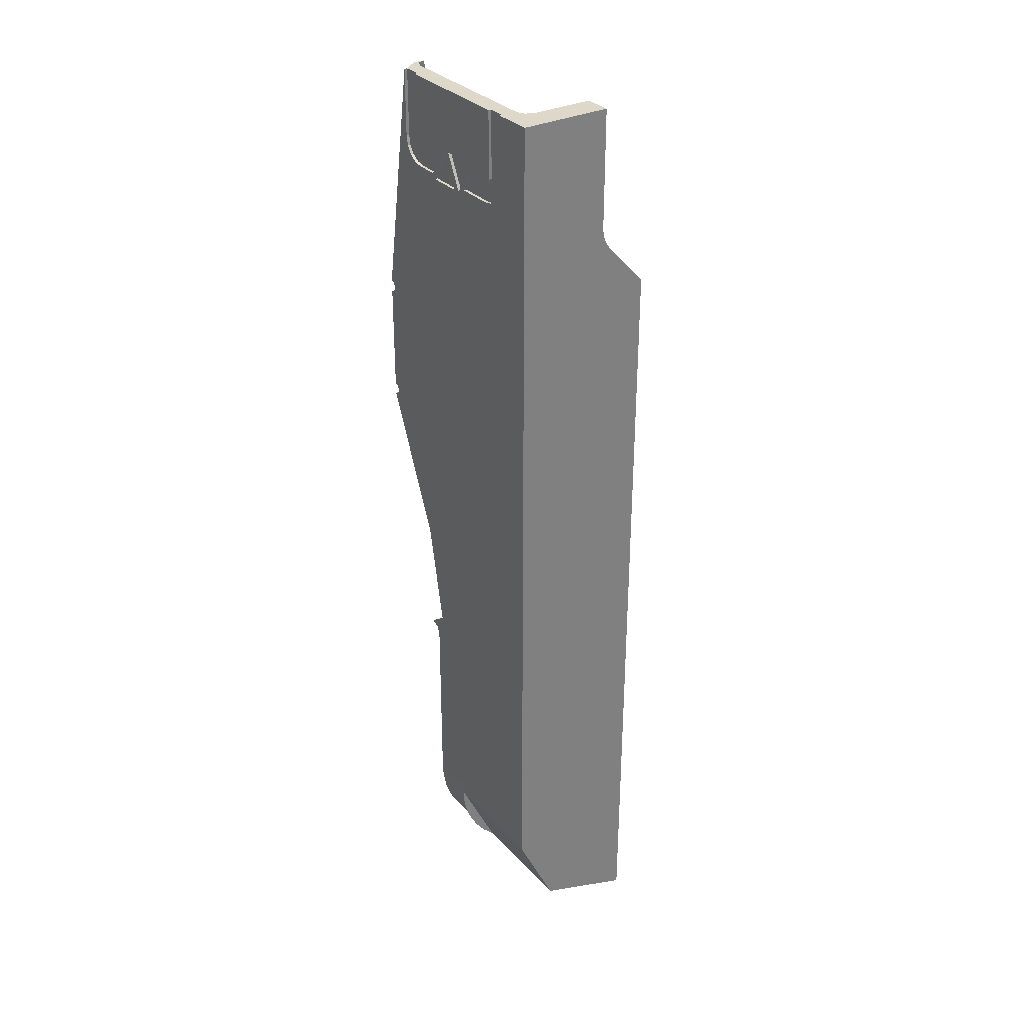
<metadata>
{"format":"obj","ext":"obj","renderer":"f3d","projection":"perspective","resolution":1024,"background":"white","views":[{"elev":31.6,"azim":55.5,"up":"+Z"}]}
</metadata>
<code>
v 0.2543 0.1793 4
v 0.325 0.15 4
v 0.325 0.15 3.9
v 0.2543 0.1793 3.9
v 0.225 0.25 4
v 0.2543 0.1793 4
v 0.2543 0.1793 3.9
v 0.225 0.25 3.9
v 1.746 0.1793 4
v 1.675 0.15 4
v 1.675 0.15 3.9
v 1.746 0.1793 3.9
v 1.775 0.25 4
v 1.746 0.1793 4
v 1.746 0.1793 3.9
v 1.775 0.25 3.9
v 0.55 1.02 -3.892
v 0.55 1.15 -3.9
v 0 1.15 -3.9
v 0 1.02 -3.892
v 0.55 0.8912 -3.869
v 0.55 1.02 -3.892
v 0 1.02 -3.892
v 0 0.8912 -3.869
v 0.55 0.7673 -3.832
v 0.55 0.8912 -3.869
v 0 0.8912 -3.869
v 0 0.7673 -3.832
v 0.55 0.9999 -3.991
v 0.55 1.15 -4
v 0 1.15 -4
v 0 0.9999 -3.991
v 0.55 0.8524 -3.966
v 0.55 0.9999 -3.991
v 0 0.9999 -3.991
v 0 0.8524 -3.966
v 0.55 0.7099 -3.924
v 0.55 0.8524 -3.966
v 0 0.8524 -3.966
v 0 0.7099 -3.924
v 0.225 0.15 4
v 0.2543 0.1793 4
v 0.325 0.15 4
v 0.225 0.15 4
v 0.225 0.25 4
v 0.2543 0.1793 4
v 0.225 0.15 3.9
v 0.2543 0.1793 3.9
v 0.325 0.15 3.9
v 0.225 0.15 3.9
v 0.225 0.25 3.9
v 0.2543 0.1793 3.9
v 1.775 0.15 4
v 1.746 0.1793 4
v 1.675 0.15 4
v 1.775 0.15 4
v 1.775 0.25 4
v 1.746 0.1793 4
v 1.775 0.15 3.9
v 1.746 0.1793 3.9
v 1.675 0.15 3.9
v 1.775 0.15 3.9
v 1.775 0.25 3.9
v 1.746 0.1793 3.9
v 2 1.15 -4
v 2 0.3368 -3.707
v 2 0 -3
v 2 0.3368 -3.707
v 2 1.15 -4
v 1 1.15 -4
v 1 0.3368 -3.707
v 2 0 -3
v 2 0.3368 -3.707
v 1 0.3368 -3.707
v 1 0 -3
v 0.55 0.05842 -3.131
v 1 0.05842 -3.131
v 1 0.05 -3
v 0.55 0.05 -3
v 0.55 0.08339 -3.259
v 1 0.08339 -3.259
v 1 0.05842 -3.131
v 0.55 0.05842 -3.131
v 0.55 0.1245 -3.383
v 1 0.1245 -3.383
v 1 0.08339 -3.259
v 0.55 0.08339 -3.259
v 0.55 0.1812 -3.5
v 1 0.1812 -3.5
v 1 0.1245 -3.383
v 0.55 0.1245 -3.383
v 0.55 0.2523 -3.609
v 1 0.2523 -3.609
v 1 0.1812 -3.5
v 0.55 0.1812 -3.5
v 0.55 0.3368 -3.707
v 1 0.3368 -3.707
v 1 0.2523 -3.609
v 0.55 0.2523 -3.609
v 0.55 0.3368 -3.707
v 0.55 0.05 -3
v 0.55 0.05842 -3.131
v 0.55 0.2523 -3.609
v 0.55 0.2523 -3.609
v 0.55 0.05842 -3.131
v 0.55 0.08339 -3.259
v 0.55 0.1812 -3.5
v 0.55 0.1812 -3.5
v 0.55 0.08339 -3.259
v 0.55 0.1245 -3.383
v 0.55 0.9999 -3.991
v 1 0.9999 -3.991
v 1 1.15 -4
v 0.55 1.15 -4
v 0.55 0.8524 -3.966
v 1 0.8524 -3.966
v 1 0.9999 -3.991
v 0.55 0.9999 -3.991
v 0.55 0.7099 -3.924
v 1 0.7099 -3.924
v 1 0.8524 -3.966
v 0.55 0.8524 -3.966
v 0.55 0.575 -3.866
v 1 0.575 -3.866
v 1 0.7099 -3.924
v 0.55 0.7099 -3.924
v 0.55 0.4499 -3.793
v 1 0.4499 -3.793
v 1 0.575 -3.866
v 0.55 0.575 -3.866
v 0.55 0.3368 -3.707
v 1 0.3368 -3.707
v 1 0.4499 -3.793
v 0.55 0.4499 -3.793
v 0.55 0.7099 -3.924
v 0.55 0.575 -3.866
v 0.55 0.45 -3.793
v 0.55 0.3368 -3.707
v 1 0.3368 -3.707
v 1 0 -3
v 1 0.00989 -3.131
v 1 0.2376 -3.609
v 1 0.2376 -3.609
v 1 0.00989 -3.131
v 1 0.03921 -3.259
v 1 0.1541 -3.5
v 1 0.1541 -3.5
v 1 0.03921 -3.259
v 1 0.08751 -3.383
v 2 0.7526 3.011
v 2 0.75 3.05
v 2 0.75 2.75
v 2 0.7602 2.972
v 2 0.7526 3.011
v 2 0.75 2.75
v 2 0.7728 2.935
v 2 0.7602 2.972
v 2 0.75 2.75
v 2 0.7902 2.9
v 2 0.7728 2.935
v 2 0.75 2.75
v 2 0.812 2.867
v 2 0.7902 2.9
v 2 0.75 2.75
v 2 0.8379 2.838
v 2 0.812 2.867
v 2 0.75 2.75
v 1.9 0.7526 3.011
v 2 0.7526 3.011
v 2 0.75 3.05
v 1.9 0.75 3.05
v 1.9 0.7602 2.972
v 2 0.7602 2.972
v 2 0.7526 3.011
v 1.9 0.7526 3.011
v 1.9 0.7728 2.935
v 2 0.7728 2.935
v 2 0.7602 2.972
v 1.9 0.7602 2.972
v 1.9 0.7902 2.9
v 2 0.7902 2.9
v 2 0.7728 2.935
v 1.9 0.7728 2.935
v 1.9 0.812 2.867
v 2 0.812 2.867
v 2 0.7902 2.9
v 1.9 0.7902 2.9
v 1.9 0.8379 2.838
v 2 0.8379 2.838
v 2 0.812 2.867
v 1.9 0.812 2.867
v 2 1.15 -4
v 2 1.15 2.5
v 2 0.8379 2.838
v 2 0 -3
v 2 0 -3
v 2 0.8379 2.838
v 2 0.75 2.75
v 2 0 4
v 2 0 -3
v 2 0.75 2.75
v 2 0.75 4
v 1.9 1.15 -3.9
v 1.9 0.4429 -3.636
v 1.9 0.15 -3
v 1.9 0.4429 -3.636
v 1.9 1.15 -3.9
v 0.55 1.15 -3.9
v 0.55 0.4429 -3.636
v 1.9 0.15 -3
v 1.9 0.4429 -3.636
v 0.55 0.4429 -3.636
v 0.55 0.15 -3
v 1.9 0.7526 3.011
v 1.9 0.75 3.05
v 1.9 0.75 2.75
v 1.9 0.7602 2.972
v 1.9 0.7526 3.011
v 1.9 0.75 2.75
v 1.9 0.7728 2.935
v 1.9 0.7602 2.972
v 1.9 0.75 2.75
v 1.9 0.7902 2.9
v 1.9 0.7728 2.935
v 1.9 0.75 2.75
v 1.9 0.812 2.867
v 1.9 0.7902 2.9
v 1.9 0.75 2.75
v 1.9 0.8379 2.838
v 1.9 0.812 2.867
v 1.9 0.75 2.75
v 1.9 0.8379 2.838
v 1.9 1.15 2.5
v 1.9 1.15 -3.9
v 1.9 0.15 -3
v 1.9 0.8379 2.838
v 1.9 0.15 -3
v 1.9 0.75 2.75
v 1.9 0.75 2.75
v 1.9 0.15 -3
v 1.9 0.15 3.9
v 1.9 0.75 3.9
v 2 0.75 4
v 2 0.75 3.05
v 1.9 0.75 3.05
v 1.9 0.75 3.9
v 1.9 1.15 2.5
v 1.9 0.8379 2.838
v 2 0.8379 2.838
v 2 1.15 2.5
v 2 1.15 -4
v 1.9 1.15 -3.9
v 1.9 1.15 2.5
v 2 1.15 2.5
v 0.9561 0 -1.044
v 1 0 -1.15
v 1 0.05 -1.15
v 0.9561 0.05 -1.044
v 0.85 0 -1
v 0.9561 0 -1.044
v 0.9561 0.05 -1.044
v 0.85 0.05 -1
v 1 0 -1
v 0.9561 0 -1.044
v 1 0 -1.15
v 1 0 -1
v 0.85 0 -1
v 0.9561 0 -1.044
v 1 0.05 -1.15
v 0.9561 0.05 -1.044
v 0.85 0.05 -1
v 1 0.05 -3
v 1 0 -3
v 1 0 -1.15
v 1 0.05 -1.15
v 1 0 -3
v 2 0 -3
v 2 0 4
v 1 0 -1.15
v 1 0 -3
v 1 0.05 -3
v 1 0.3368 -3.707
v 0.5207 0.05 -1.329
v 0.55 0.05 -1.4
v 0.55 0.15 -1.4
v 0.5207 0.15 -1.329
v 0.45 0.05 -1.3
v 0.5207 0.05 -1.329
v 0.5207 0.15 -1.329
v 0.45 0.15 -1.3
v 0.55 0.05 -1.3
v 0.5207 0.05 -1.329
v 0.55 0.05 -1.4
v 0.55 0.05 -1.3
v 0.45 0.05 -1.3
v 0.5207 0.05 -1.329
v 0.55 0.15 -1.3
v 0.5207 0.15 -1.329
v 0.55 0.15 -1.4
v 0.55 0.15 -1.3
v 0.45 0.15 -1.3
v 0.5207 0.15 -1.329
v 1 0.05 -1.15
v 0.55 0.05 -1.4
v 0.55 0.05 -3
v 1 0.05 -3
v 1 0.05 -1.15
v 0.55 0.05 -1.3
v 0.55 0.05 -1.4
v 1 0.05 -1.15
v 0.85 0.05 -1
v 0.45 0.05 -1.3
v 0.55 0.05 -1.3
v 0.55 0.15 -3
v 0.55 0.05 -3
v 0.55 0.05 -1.4
v 0.55 0.15 -1.4
v 1.9 0.15 -3
v 0.55 0.15 -3
v 0.55 0.15 -1.3
v 1.9 0.15 3.9
v 0.55 0.05 -3
v 0.55 0.15 -3
v 0.55 0.2261 -3.344
v 0.55 0.05 -3
v 0.55 0.2261 -3.344
v 0.55 0.3368 -3.707
v 0.55 0.2261 -3.344
v 0.55 0.4429 -3.636
v 0.55 0.3368 -3.707
v 0.55 0.7099 -3.924
v 0.55 0.3368 -3.707
v 0.55 0.4429 -3.636
v 0.55 0.7673 -3.832
v 0.475 0 4
v 0.475 0 3.45
v 0.4892 0 3.414
v 0.525 0 3.4
v 0.475 0 4
v 0.525 0 3.4
v 0.79 0 3.4
v 0.89 0 3.495
v 0.745 0 3.21
v 0.89 0 3.495
v 0.79 0 3.4
v 0.72 0 3.25
v 0.95 0 3.495
v 0.89 0 3.495
v 1.035 0 3.21
v 1.095 0 3.21
v 0.475 0 4
v 0.95 0 3.495
v 1.24 0 3.495
v 1.525 0 4
v 0.475 0 4
v 0.89 0 3.495
v 0.95 0 3.495
v 1.525 0 4
v 1.24 0 3.495
v 1.475 0 3.4
v 1.511 0 3.414
v 1.511 0 3.414
v 1.525 0 3.45
v 1.525 0 4
v 1.24 0 3.495
v 1.245 0 3.4
v 1.475 0 3.4
v 1.165 0 3.25
v 1.245 0 3.4
v 1.24 0 3.495
v 1.095 0 3.21
v 0.05 0 2.05
v 0.325 0 3.45
v 0.325 0 4
v 0 0 2.05
v 0.05 0 2.05
v 0.3397 0 3.373
v 0.325 0 3.45
v 0.05 0 2.05
v 0.3832 0 3.308
v 0.3397 0 3.373
v 0.05 0 2.05
v 0.4483 0 3.265
v 0.3832 0 3.308
v 0.05 0 2.05
v 0.525 0 3.25
v 0.4483 0 3.265
v 0.525 0 3.25
v 0.05 0 2.05
v 0.745 0 3.21
v 0.72 0 3.25
v 1.035 0 3.21
v 0.745 0 3.21
v 0.05 0 2.05
v 1 0 -1
v 1.035 0 3.21
v 1 0 -1
v 1.095 0 3.21
v 1.165 0 3.25
v 1.095 0 3.21
v 1 0 -1
v 1.475 0 3.25
v 1.475 0 3.25
v 1 0 -1
v 1.552 0 3.265
v 1.552 0 3.265
v 1 0 -1
v 1.617 0 3.308
v 1.617 0 3.308
v 1 0 -1
v 1.66 0 3.373
v 1.675 0 4
v 1.675 0 3.45
v 2 0 4
v 0.4483 0.025 3.265
v 0.525 0.025 3.25
v 0.525 0.025 3.4
v 0.3832 0.025 3.308
v 0.475 0.025 3.45
v 0.325 0.025 3.45
v 0.3397 0.025 3.373
v 0.4892 0.025 3.414
v 0.4892 0.025 3.414
v 0.3397 0.025 3.373
v 0.3832 0.025 3.308
v 0.525 0.025 3.4
v 0.325 0.025 4
v 0.325 0.025 3.45
v 0.475 0.025 3.45
v 0.475 0.025 4
v 0.525 0.025 3.4
v 0.525 0.025 3.25
v 0.72 0.025 3.25
v 0.79 0.025 3.4
v 0.745 0.025 3.21
v 1.035 0.025 3.21
v 0.89 0.025 3.495
v 0.95 0.025 3.495
v 1.095 0.025 3.21
v 1.24 0.025 3.495
v 1.475 0.025 3.4
v 1.475 0.025 3.25
v 1.552 0.025 3.265
v 1.617 0.025 3.308
v 1.66 0.025 3.373
v 1.675 0.025 3.45
v 1.525 0.025 3.45
v 1.511 0.025 3.414
v 1.617 0.025 3.308
v 1.66 0.025 3.373
v 1.511 0.025 3.414
v 1.475 0.025 3.4
v 1.525 0.025 4
v 1.525 0.025 3.45
v 1.675 0.025 3.45
v 1.675 0.025 4
v 1.165 0.025 3.25
v 1.475 0.025 3.25
v 1.475 0.025 3.4
v 1.245 0.025 3.4
v 0.525 0 3.25
v 0.72 0 3.25
v 0.72 0.025 3.25
v 0.525 0.025 3.25
v 0.72 0.025 3.25
v 0.72 0 3.25
v 0.79 0 3.4
v 0.79 0.025 3.4
v 0.79 0 3.4
v 0.525 0 3.4
v 0.525 0.025 3.4
v 0.79 0.025 3.4
v 0.525 0 3.4
v 0.4892 0 3.414
v 0.4892 0.025 3.414
v 0.525 0.025 3.4
v 0.4892 0 3.414
v 0.475 0 3.45
v 0.475 0.025 3.45
v 0.4892 0.025 3.414
v 0.475 0 3.45
v 0.475 0 4
v 0.475 0.025 4
v 0.475 0.025 3.45
v 0.325 0 4
v 0.325 0 3.45
v 0.325 0.025 3.45
v 0.325 0.025 4
v 0.325 0 3.45
v 0.3397 0 3.373
v 0.3397 0.025 3.373
v 0.325 0.025 3.45
v 0.3397 0 3.373
v 0.3832 0 3.308
v 0.3832 0.025 3.308
v 0.3397 0.025 3.373
v 0.3832 0 3.308
v 0.4483 0 3.265
v 0.4483 0.025 3.265
v 0.3832 0.025 3.308
v 0.4483 0 3.265
v 0.525 0 3.25
v 0.525 0.025 3.25
v 0.4483 0.025 3.265
v 1.035 0.025 3.21
v 1.035 0 3.21
v 0.89 0 3.495
v 0.89 0.025 3.495
v 0.745 0.025 3.21
v 0.89 0.025 3.495
v 0.89 0 3.495
v 0.745 0 3.21
v 0.745 0.025 3.21
v 0.745 0 3.21
v 1.035 0 3.21
v 1.035 0.025 3.21
v 1.095 0.025 3.21
v 1.095 0 3.21
v 1.24 0 3.495
v 1.24 0.025 3.495
v 0.95 0.025 3.495
v 1.24 0.025 3.495
v 1.24 0 3.495
v 0.95 0 3.495
v 0.95 0 3.495
v 1.095 0 3.21
v 1.095 0.025 3.21
v 0.95 0.025 3.495
v 1.552 0 3.265
v 1.617 0 3.308
v 1.617 0.025 3.308
v 1.552 0.025 3.265
v 1.617 0 3.308
v 1.66 0 3.373
v 1.66 0.025 3.373
v 1.617 0.025 3.308
v 1.66 0 3.373
v 1.675 0 3.45
v 1.675 0.025 3.45
v 1.66 0.025 3.373
v 1.675 0 3.45
v 1.675 0 4
v 1.675 0.025 4
v 1.675 0.025 3.45
v 1.525 0 4
v 1.525 0 3.45
v 1.525 0.025 3.45
v 1.525 0.025 4
v 1.525 0 3.45
v 1.511 0 3.414
v 1.511 0.025 3.414
v 1.525 0.025 3.45
v 1.511 0 3.414
v 1.475 0 3.4
v 1.475 0.025 3.4
v 1.511 0.025 3.414
v 1.475 0 3.4
v 1.245 0 3.4
v 1.245 0.025 3.4
v 1.475 0.025 3.4
v 1.245 0.025 3.4
v 1.245 0 3.4
v 1.165 0 3.25
v 1.165 0.025 3.25
v 1.165 0 3.25
v 1.475 0 3.25
v 1.475 0.025 3.25
v 1.165 0.025 3.25
v 1.475 0 3.25
v 1.552 0 3.265
v 1.552 0.025 3.265
v 1.475 0.025 3.25
v 0.03535 0 0.9646
v 0 0 0.95
v 0 0.15 0.95
v 0.03535 0.15 0.9646
v 0.05 0 1
v 0.03535 0 0.9646
v 0.03535 0.15 0.9646
v 0.05 0.15 1
v 0.03535 0 1.035
v 0.05 0 1
v 0.05 0.15 1
v 0.03535 0.15 1.035
v 0 0 1.05
v 0.03535 0 1.035
v 0.03535 0.15 1.035
v 0 0.15 1.05
v 0.05 0 0.95
v 0.03535 0 0.9646
v 0 0 0.95
v 0.05 0 0.95
v 0.05 0 1
v 0.03535 0 0.9646
v 0.05 0 1.05
v 0.03535 0 1.035
v 0.05 0 1
v 0.05 0 1.05
v 0 0 1.05
v 0.03535 0 1.035
v 0.05 0.15 0.95
v 0.03535 0.15 0.9646
v 0 0.15 0.95
v 0.05 0.15 0.95
v 0.05 0.15 1
v 0.03535 0.15 0.9646
v 0.05 0.15 1.05
v 0.03535 0.15 1.035
v 0.05 0.15 1
v 0.05 0.15 1.05
v 0 0.15 1.05
v 0.03535 0.15 1.035
v 0.03535 0 1.965
v 0 0 1.95
v 0 0.15 1.95
v 0.03535 0.15 1.965
v 0.05 0 2
v 0.03535 0 1.965
v 0.03535 0.15 1.965
v 0.05 0.15 2
v 0.03535 0 2.035
v 0.05 0 2
v 0.05 0.15 2
v 0.03535 0.15 2.035
v 0 0 2.05
v 0.03535 0 2.035
v 0.03535 0.15 2.035
v 0 0.15 2.05
v 0.05 0 1.95
v 0.03535 0 1.965
v 0 0 1.95
v 0.05 0 1.95
v 0.05 0 2
v 0.03535 0 1.965
v 0.05 0 2.05
v 0.03535 0 2.035
v 0.05 0 2
v 0.05 0 2.05
v 0 0 2.05
v 0.03535 0 2.035
v 0.05 0.15 1.95
v 0.03535 0.15 1.965
v 0 0.15 1.95
v 0.05 0.15 1.95
v 0.05 0.15 2
v 0.03535 0.15 1.965
v 0.05 0.15 2.05
v 0.03535 0.15 2.035
v 0.05 0.15 2
v 0.05 0.15 2.05
v 0 0.15 2.05
v 0.03535 0.15 2.035
v 2 0 4
v 1.675 0 3.45
v 1.66 0 3.373
v 1 0 -1
v 1 0 -1
v 1 0 -1.15
v 2 0 4
v 0.05 0 0.95
v 0.85 0 -1
v 1 0 -1
v 0.05 0 1.05
v 0.05 0 1.95
v 0.05 0 1.05
v 1 0 -1
v 0.05 0 2.05
v 0.05 0 1.95
v 1 0 -1
v 0.05 0 1.05
v 0.05 0 1.95
v 0 0 1.95
v 0 0 1.05
v 0.05 0 0.95
v 0 0 0.95
v 0.85 0 -1
v 1.9 0.15 3.9
v 0.05 0.15 2.05
v 0 0.15 2.05
v 0.225 0.15 3.9
v 0 0.15 1.05
v 0 0.15 1.95
v 0.05 0.15 1.95
v 0.05 0.15 1.05
v 0.05 0.15 1.05
v 0.05 0.15 1.95
v 1.9 0.15 3.9
v 0.55 0.15 -1.3
v 0.05 0.15 1.95
v 0.05 0.15 2.05
v 1.9 0.15 3.9
v 0.05 0.15 0.95
v 0.05 0.15 1.05
v 0.55 0.15 -1.3
v 0.45 0.15 -1.3
v 0 0.15 0.95
v 0.05 0.15 0.95
v 0.55 0.15 -1.3
v 1.675 0.15 3.9
v 0.325 0.15 3.9
v 0.325 0.15 4
v 1.675 0.15 4
v 1.775 0.75 4
v 2 0.75 4
v 1.9 0.75 3.9
v 1.775 0.75 3.9
v 1.775 0.75 3.9
v 1.775 0.25 3.9
v 1.775 0.25 4
v 1.775 0.75 4
v 1.9 0.15 3.9
v 1.775 0.15 3.9
v 1.775 0.75 3.9
v 1.9 0.75 3.9
v 1.525 0 4
v 1.525 0.025 4
v 0.475 0.025 4
v 0.475 0 4
v 1.525 0.025 4
v 1.675 0.15 4
v 0.325 0.15 4
v 0.475 0.025 4
v 1.675 0.15 4
v 1.525 0.025 4
v 1.675 0.025 4
v 1.775 0.15 4
v 2 0 4
v 1.775 0.15 4
v 1.675 0.025 4
v 1.675 0 4
v 2 0.75 4
v 1.775 0.75 4
v 1.775 0.25 4
v 2 0 4
v 2 0 4
v 1.775 0.25 4
v 1.775 0.15 4
v 0.225 0.15 4
v 0.325 0.025 4
v 0.475 0.025 4
v 0.325 0.15 4
g mesh6851392
f 1 2 3
f 3 4 1
f 5 6 7
f 7 8 5
g mesh6851398
f 9 11 10
f 11 9 12
f 13 15 14
f 15 13 16
g mesh6851402
f 17 18 19
f 19 20 17
f 21 22 23
f 23 24 21
f 25 26 27
f 27 28 25
g mesh6851404
f 29 31 30
f 31 29 32
f 33 35 34
f 35 33 36
f 37 39 38
f 39 37 40
g mesh6851406
f 41 43 42
f 44 46 45
g mesh6851408
f 47 48 49
f 50 51 52
g mesh6851410
f 53 54 55
f 56 57 58
g mesh6851412
f 59 61 60
f 62 64 63
g mesh6851414
f 65 67 66
g mesh6851416
f 68 70 69
f 70 68 71
f 72 74 73
f 74 72 75
g mesh6851422
f 76 77 78
f 78 79 76
f 80 81 82
f 82 83 80
f 84 85 86
f 86 87 84
f 88 89 90
f 90 91 88
f 92 93 94
f 94 95 92
f 96 97 98
f 98 99 96
g mesh6851425
f 100 102 101
f 102 100 103
f 104 106 105
f 106 104 107
f 108 110 109
g mesh6851428
f 111 113 112
f 113 111 114
f 115 117 116
f 117 115 118
f 119 121 120
f 121 119 122
f 123 125 124
f 125 123 126
f 127 129 128
f 129 127 130
f 131 133 132
f 133 131 134
g mesh6851431
f 135 136 137
f 137 138 135
g mesh6851433
f 139 141 140
f 141 139 142
f 143 145 144
f 145 143 146
f 147 149 148
g mesh6851435
f 150 151 152
f 153 154 155
f 156 157 158
f 159 160 161
f 162 163 164
f 165 166 167
g mesh6851440
f 168 170 169
f 170 168 171
f 172 174 173
f 174 172 175
f 176 178 177
f 178 176 179
f 180 182 181
f 182 180 183
f 184 186 185
f 186 184 187
f 188 190 189
f 190 188 191
f 192 193 194
f 194 195 192
f 196 197 198
f 199 200 201
f 201 202 199
g mesh6851443
f 203 204 205
g mesh6851445
f 206 207 208
f 208 209 206
f 210 211 212
f 212 213 210
g mesh6851449
f 214 216 215
f 217 219 218
f 220 222 221
f 223 225 224
f 226 228 227
f 229 231 230
f 232 233 234
f 234 235 232
f 236 237 238
f 239 240 241
f 241 242 239
f 243 244 245
f 245 246 243
g mesh6851451
f 247 248 249
f 249 250 247
f 251 252 253
f 253 254 251
g mesh6851455
f 255 257 256
f 257 255 258
f 259 261 260
f 261 259 262
g mesh6851459
f 263 264 265
f 266 267 268
g mesh6851461
f 269 270 271
g mesh6851463
f 272 273 274
f 274 275 272
f 276 277 278
f 278 279 276
f 280 281 282
g mesh6851467
f 283 285 284
f 285 283 286
f 287 289 288
f 289 287 290
g mesh6851471
f 291 292 293
f 294 295 296
g mesh6851473
f 297 299 298
f 300 302 301
f 303 304 305
f 305 306 303
f 307 308 309
f 310 311 312
f 312 313 310
g mesh6851475
f 314 315 316
f 316 317 314
f 318 319 320
f 320 321 318
f 322 323 324
f 325 326 327
f 328 329 330
f 331 332 333
f 333 334 331
f 335 336 337
f 337 338 335
f 339 340 341
f 341 342 339
f 343 344 345
f 345 346 343
g mesh6851477
f 347 348 349
f 349 350 347
f 351 352 353
f 353 354 351
f 355 356 357
f 358 359 360
f 360 361 358
f 362 363 364
f 365 366 367
f 368 369 370
f 370 371 368
f 372 373 374
f 374 375 372
f 376 377 378
f 379 380 381
f 382 383 384
f 385 386 387
f 388 389 390
f 390 391 388
f 392 393 394
f 394 395 392
f 396 397 398
f 399 400 401
f 401 402 399
f 403 404 405
f 406 407 408
f 409 410 411
f 412 413 414
f 415 416 417
f 417 418 415
f 419 420 421
f 421 422 419
f 423 424 425
f 425 426 423
g mesh6851479
f 427 428 429
f 429 430 427
f 431 432 433
f 433 434 431
f 435 436 437
f 438 439 440
f 441 442 443
f 443 444 441
f 445 446 447
f 447 448 445
f 449 450 451
f 451 452 449
g mesh6851481
f 453 454 455
f 455 456 453
f 457 458 459
f 459 460 457
f 461 462 463
f 463 464 461
g mesh6851483
f 465 466 467
f 467 468 465
f 469 470 471
f 471 472 469
f 473 474 475
f 475 476 473
f 477 478 479
f 479 480 477
f 481 482 483
f 483 484 481
f 485 486 487
f 487 488 485
f 489 490 491
f 491 492 489
f 493 494 495
f 495 496 493
f 497 498 499
f 499 500 497
f 501 502 503
f 503 504 501
g mesh6851485
f 505 506 507
f 507 508 505
g mesh6851487
f 509 510 511
f 511 512 509
g mesh6851489
f 513 514 515
f 515 516 513
g mesh6851491
f 517 518 519
f 519 520 517
g mesh6851493
f 521 522 523
f 523 524 521
g mesh6851495
f 525 526 527
f 527 528 525
f 529 530 531
f 531 532 529
f 533 534 535
f 535 536 533
f 537 538 539
f 539 540 537
f 541 542 543
f 543 544 541
f 545 546 547
f 547 548 545
f 549 550 551
f 551 552 549
f 553 554 555
f 555 556 553
f 557 558 559
f 559 560 557
g mesh6851497
f 561 562 563
f 563 564 561
f 565 566 567
f 567 568 565
f 569 570 571
f 571 572 569
g mesh6851501
f 573 575 574
f 575 573 576
f 577 579 578
f 579 577 580
f 581 583 582
f 583 581 584
f 585 587 586
f 587 585 588
g mesh6851505
f 589 590 591
f 592 593 594
f 595 596 597
f 598 599 600
g mesh6851507
f 601 603 602
f 604 606 605
f 607 609 608
f 610 612 611
g mesh6851511
f 613 615 614
f 615 613 616
f 617 619 618
f 619 617 620
f 621 623 622
f 623 621 624
f 625 627 626
f 627 625 628
g mesh6851515
f 629 630 631
f 632 633 634
f 635 636 637
f 638 639 640
g mesh6851517
f 641 643 642
f 644 646 645
f 647 649 648
f 650 652 651
f 653 654 655
f 655 656 653
f 657 658 659
f 660 661 662
f 662 663 660
f 664 665 666
f 667 668 669
f 670 671 672
f 672 673 670
f 674 675 676
f 677 678 679
f 679 680 677
f 681 682 683
f 683 684 681
f 685 686 687
f 687 688 685
f 689 690 691
f 692 693 694
f 695 696 697
f 697 698 695
g mesh6851519
f 699 700 701
f 701 702 699
f 703 704 705
f 705 706 703
g mesh6851521
f 707 708 709
f 709 710 707
g mesh6851523
f 711 712 713
f 713 714 711
g mesh6851525
f 715 716 717
f 717 718 715
f 719 720 721
f 721 722 719
f 723 724 725
f 725 726 723
f 727 728 729
f 729 730 727
f 731 732 733
f 733 734 731
f 735 736 737
f 738 739 740
f 740 741 738

</code>
